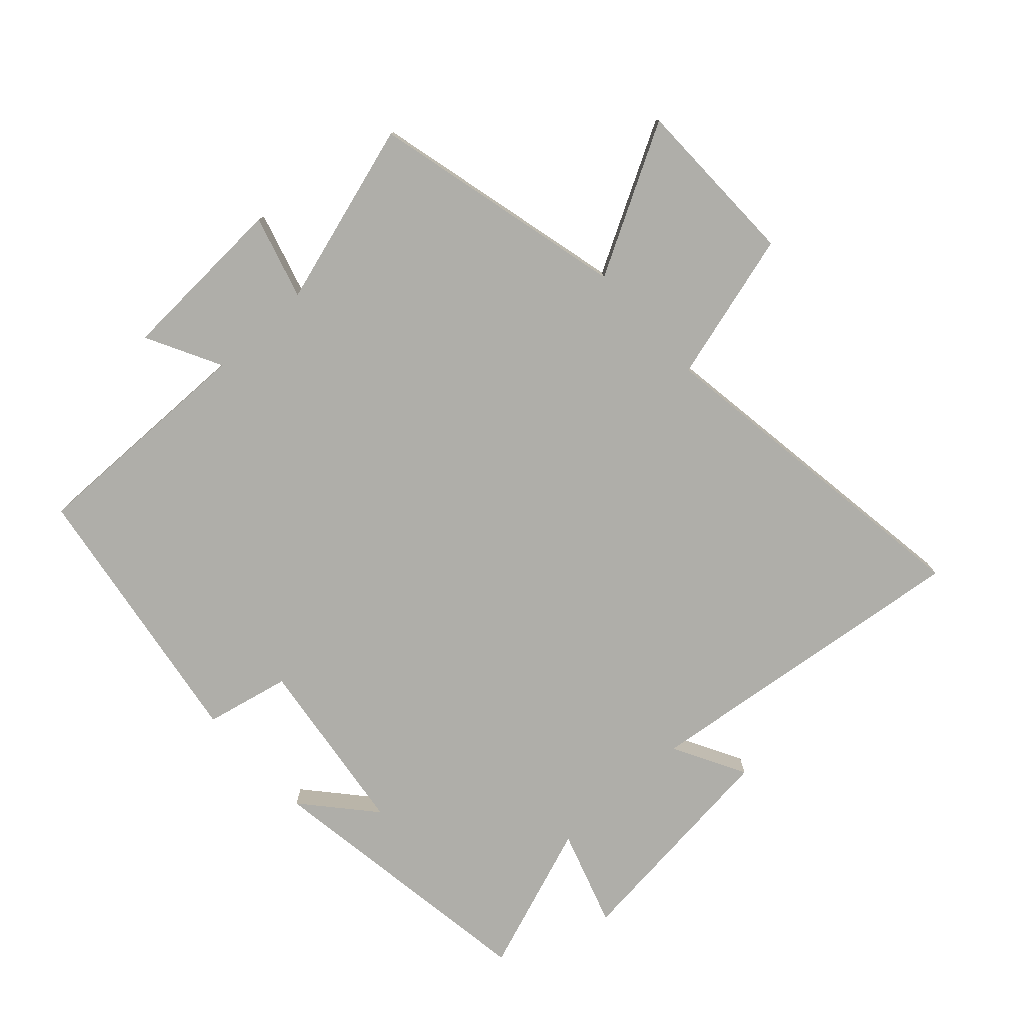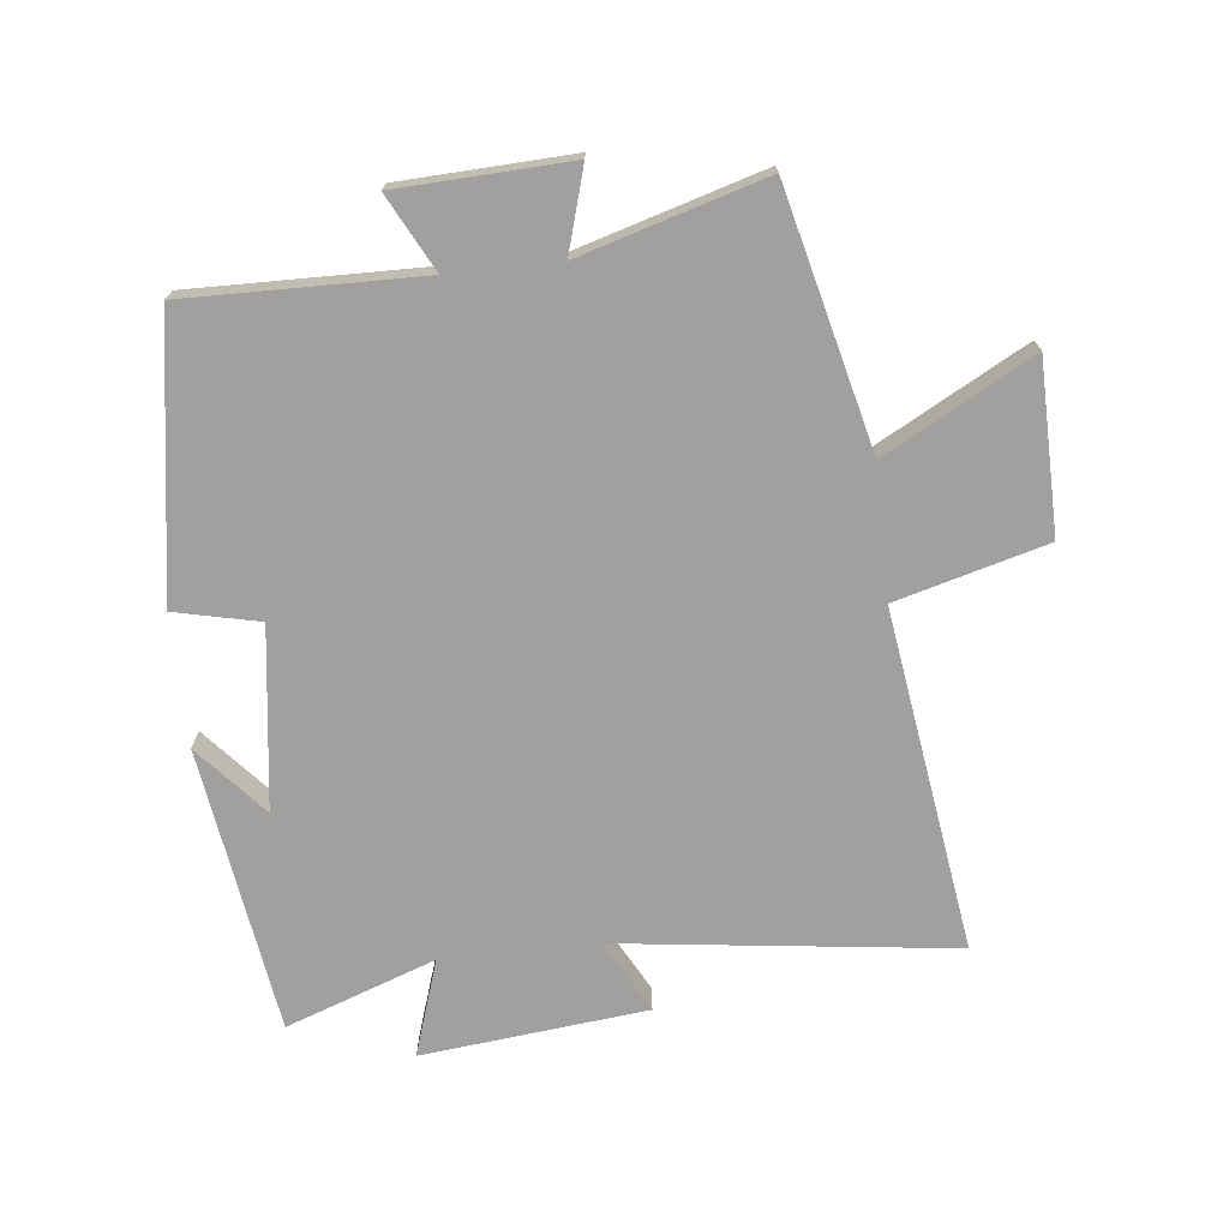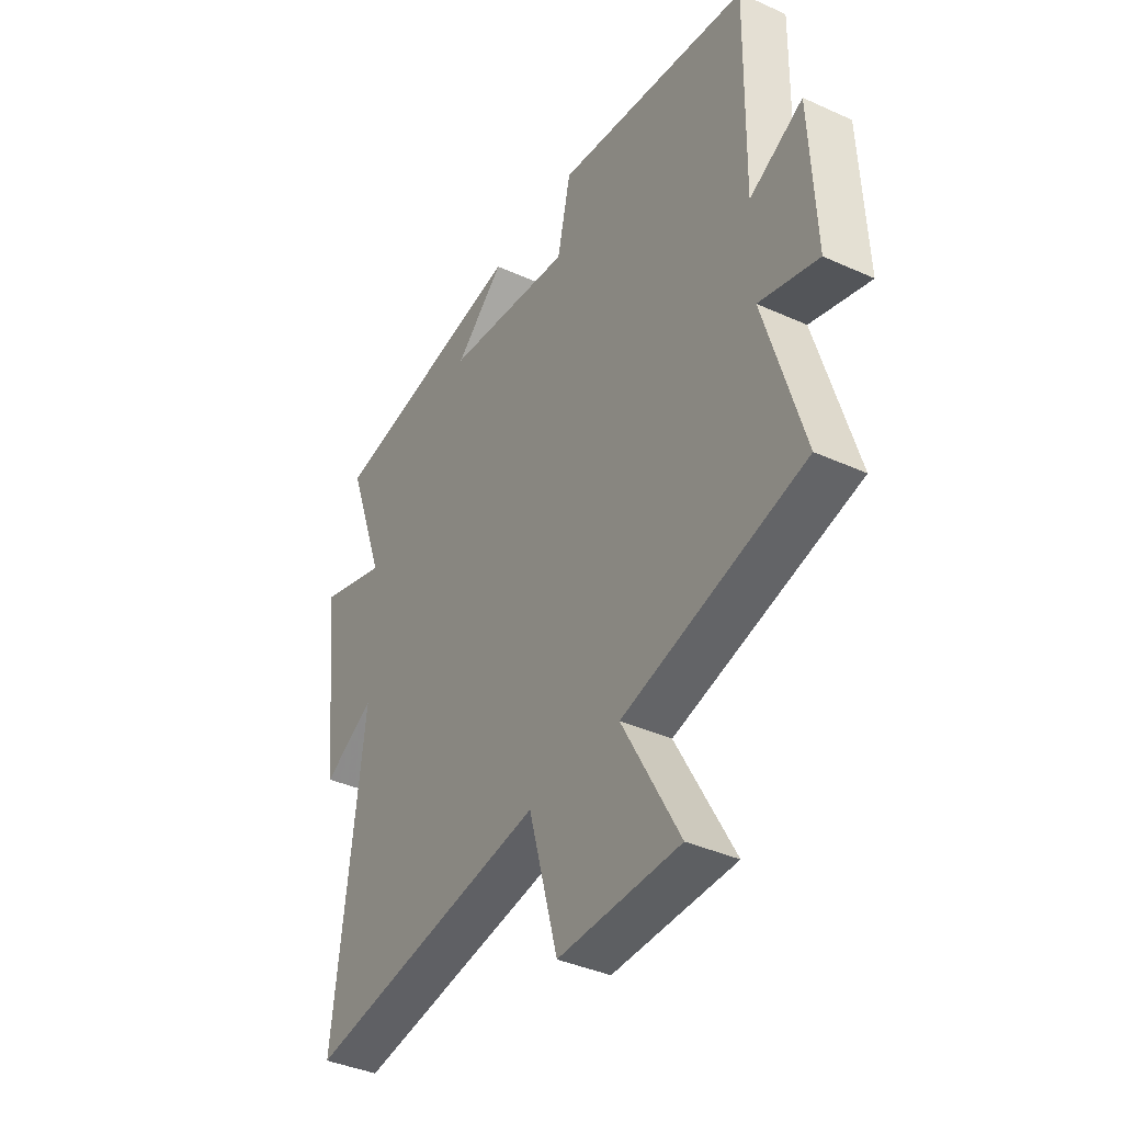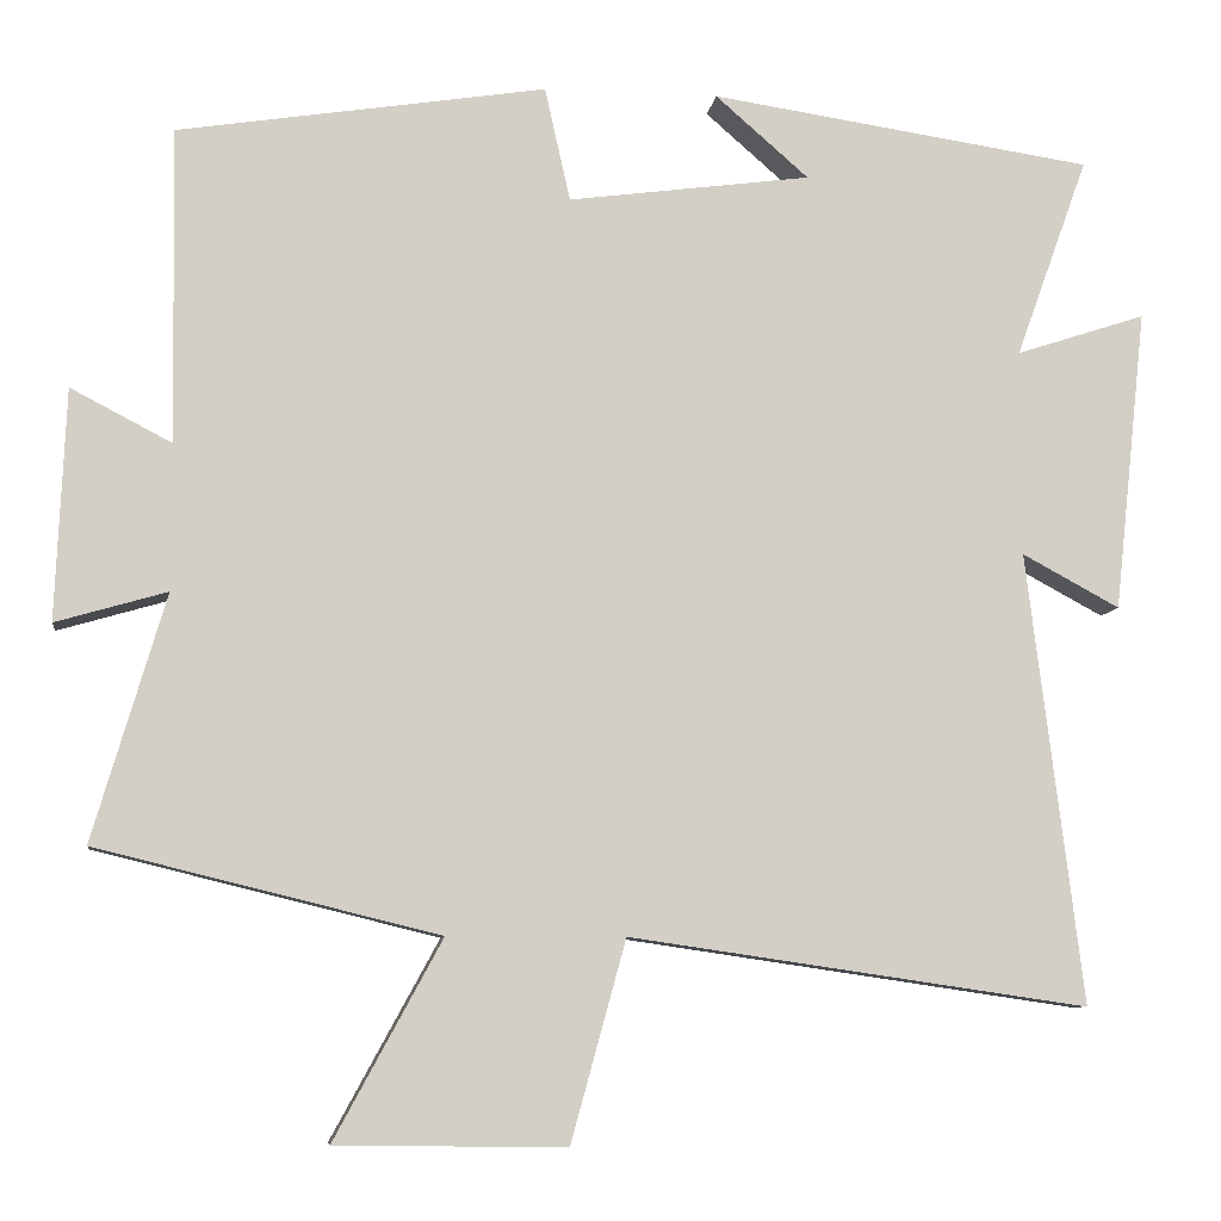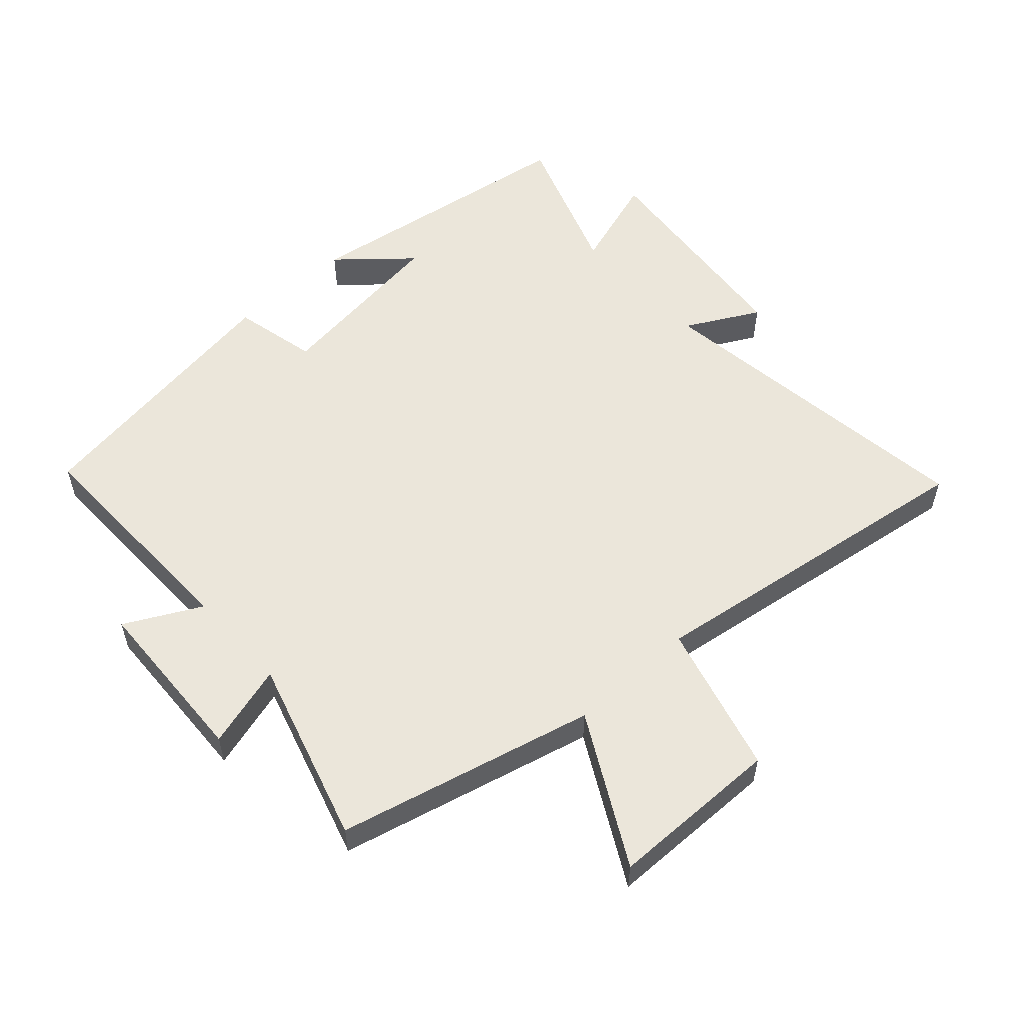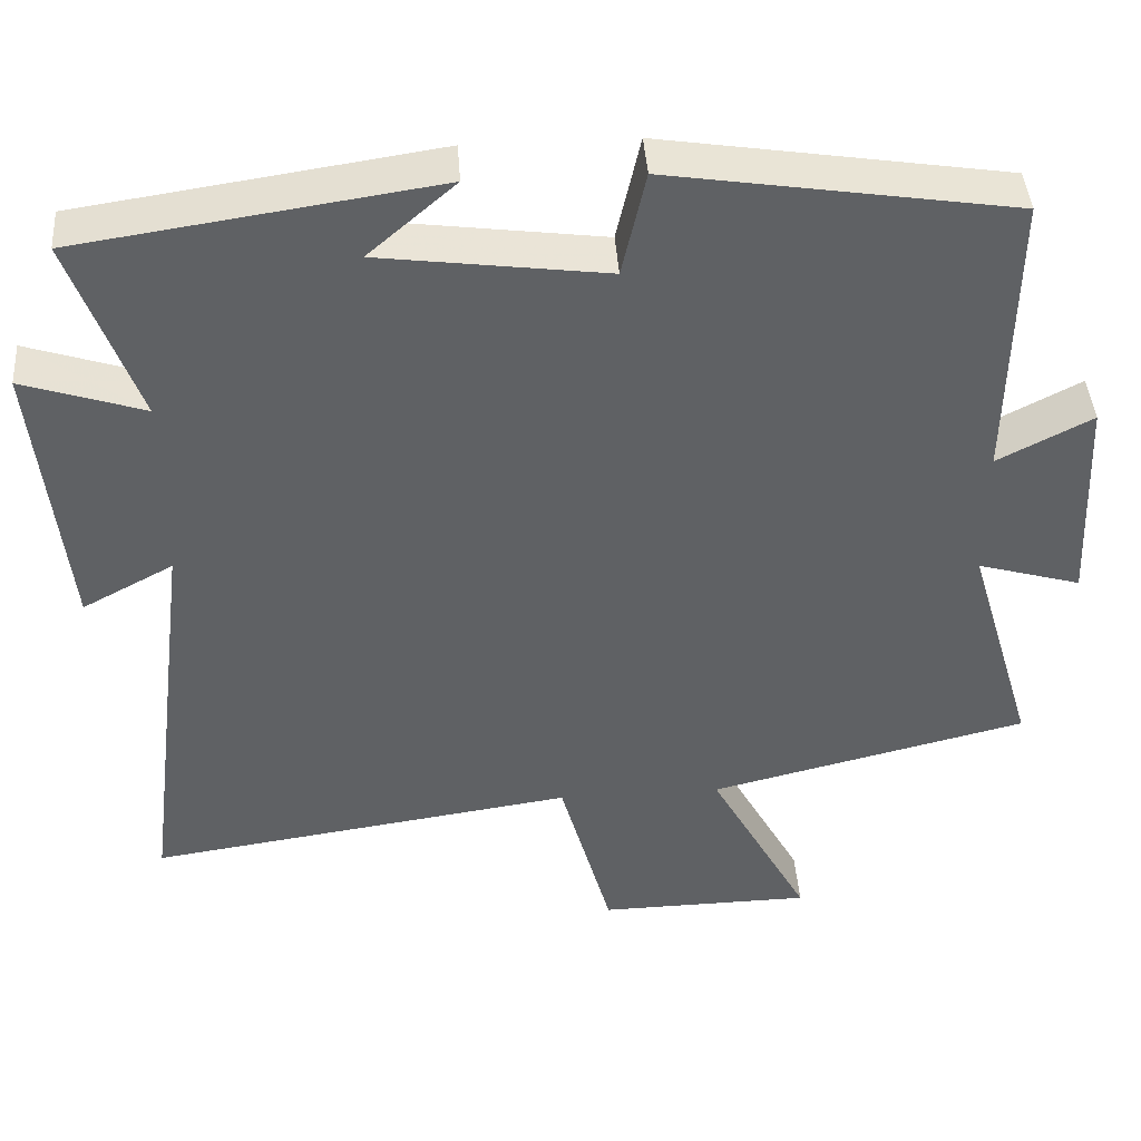
<metadata>
{"format":"obj","ext":"obj","renderer":"f3d","projection":"perspective","resolution":1024,"background":"white","views":[{"elev":-77.5,"azim":132.5,"up":"+Y"},{"elev":-71.8,"azim":96.2,"up":"+Y"},{"elev":-38.8,"azim":60.3,"up":"+Z"},{"elev":-8.0,"azim":172.5,"up":"+Z"},{"elev":54.9,"azim":137.7,"up":"+Y"},{"elev":42.8,"azim":-4.0,"up":"+Z"}]}
</metadata>
<code>
v -0.585 0.07 0.433
v -0.134 0.07 0.5
v -0.244 0.07 0.404
v 0.042 0.07 0.366
v 0.072 0.07 0.5
v 0.506 0.07 0.432
v 0.5 0.07 0.061
v 0.619 0.07 0.123
v 0.631 0.07 -0.149
v 0.5 0.07 -0.111
v 0.586 0.07 -0.401
v 0.183 0.07 -0.5
v 0.31 0.07 -0.733
v 0.04 0.07 -0.737
v -0.025 0.07 -0.5
v -0.566 0.07 -0.579
v -0.5 0.07 -0.047
v -0.615 0.07 -0.109
v -0.653 0.07 0.247
v -0.5 0.07 0.197
v -0.585 0 0.433
v -0.134 0 0.5
v -0.244 0 0.404
v 0.042 0 0.366
v 0.072 0 0.5
v 0.506 0 0.432
v 0.5 0 0.061
v 0.619 0 0.123
v 0.631 0 -0.149
v 0.5 0 -0.111
v 0.586 0 -0.401
v 0.183 0 -0.5
v 0.31 0 -0.733
v 0.04 0 -0.737
v -0.025 0 -0.5
v -0.566 0 -0.579
v -0.5 0 -0.047
v -0.615 0 -0.109
v -0.653 0 0.247
v -0.5 0 0.197
f 17 18 19 20
f 15 16 17
f 15 17 20
f 12 13 14 15
f 10 11 12 15
f 10 15 20 1
f 7 8 9 10
f 4 5 6 7
f 3 4 7 10
f 1 2 3
f 1 3 10
f 40 39 38 37
f 37 36 35
f 40 37 35
f 35 34 33 32
f 35 32 31 30
f 21 40 35 30
f 30 29 28 27
f 27 26 25 24
f 30 27 24 23
f 23 22 21
f 30 23 21
f 1 21 22 2
f 2 22 23 3
f 3 23 24 4
f 4 24 25 5
f 5 25 26 6
f 6 26 27 7
f 7 27 28 8
f 8 28 29 9
f 9 29 30 10
f 10 30 31 11
f 11 31 32 12
f 12 32 33 13
f 13 33 34 14
f 14 34 35 15
f 15 35 36 16
f 16 36 37 17
f 17 37 38 18
f 18 38 39 19
f 19 39 40 20
f 20 40 21 1

</code>
